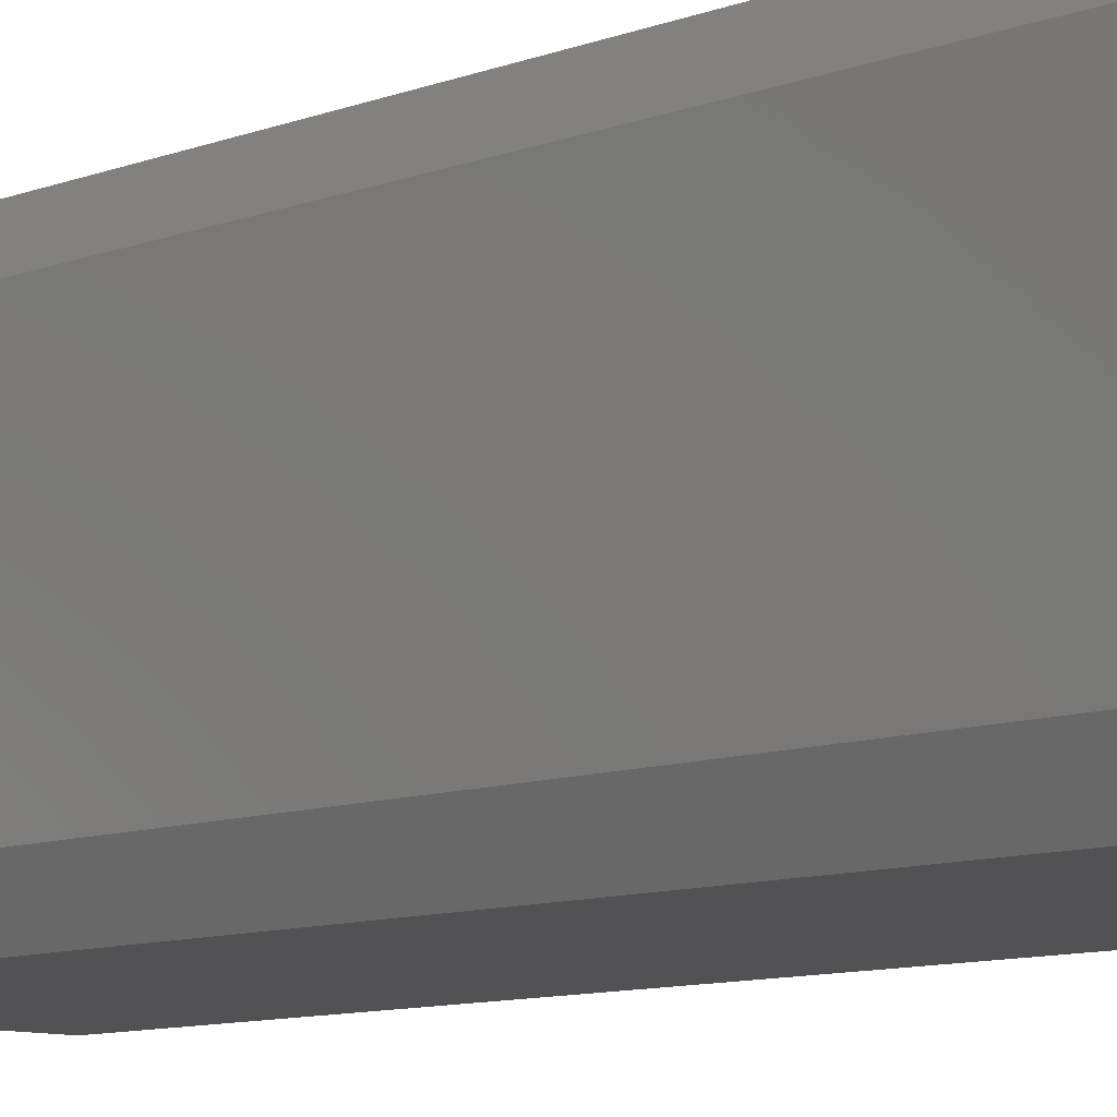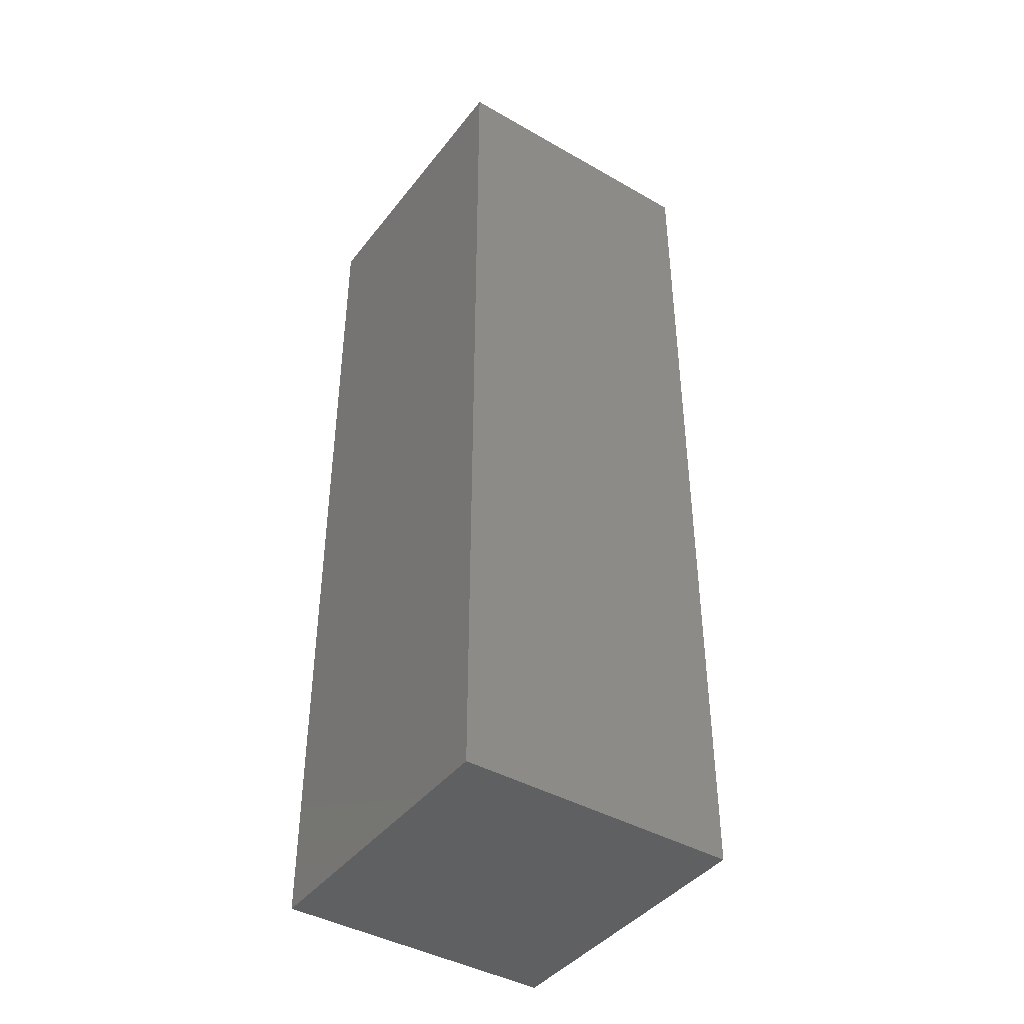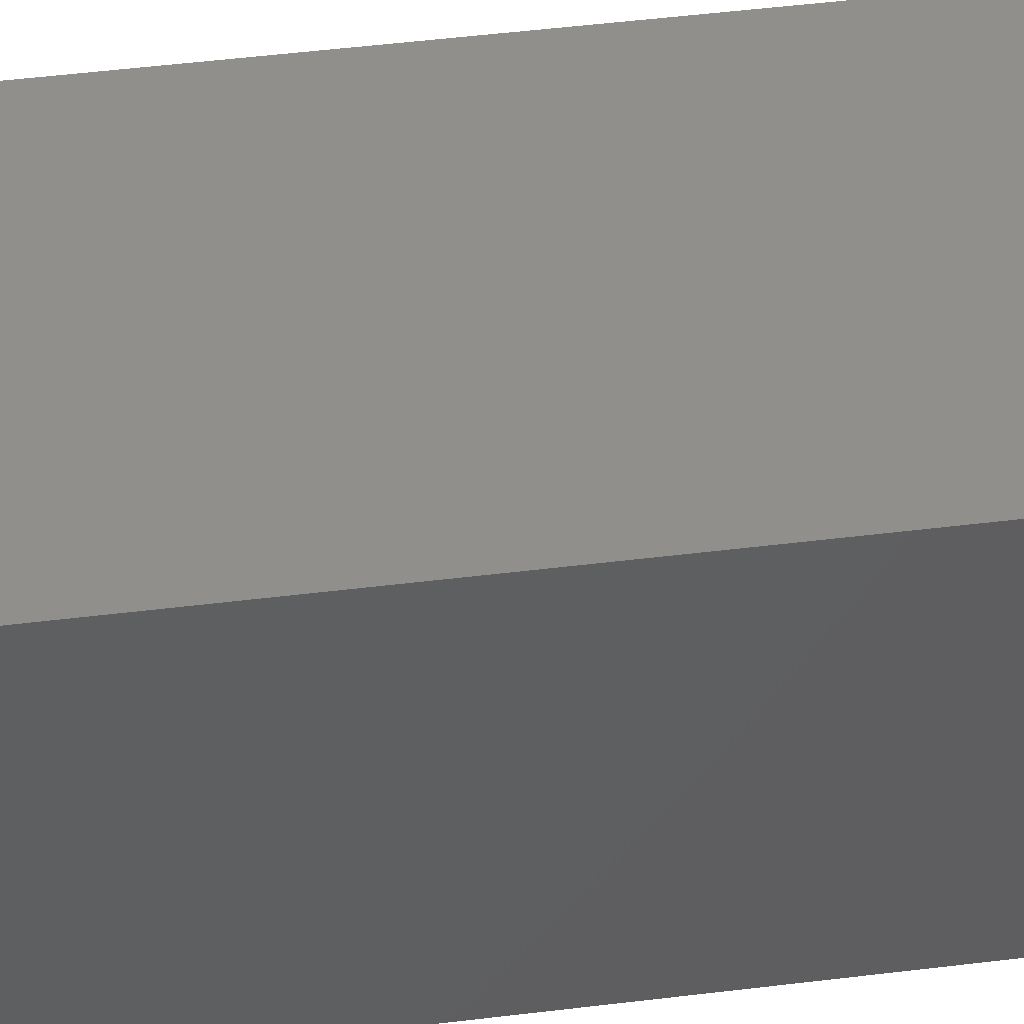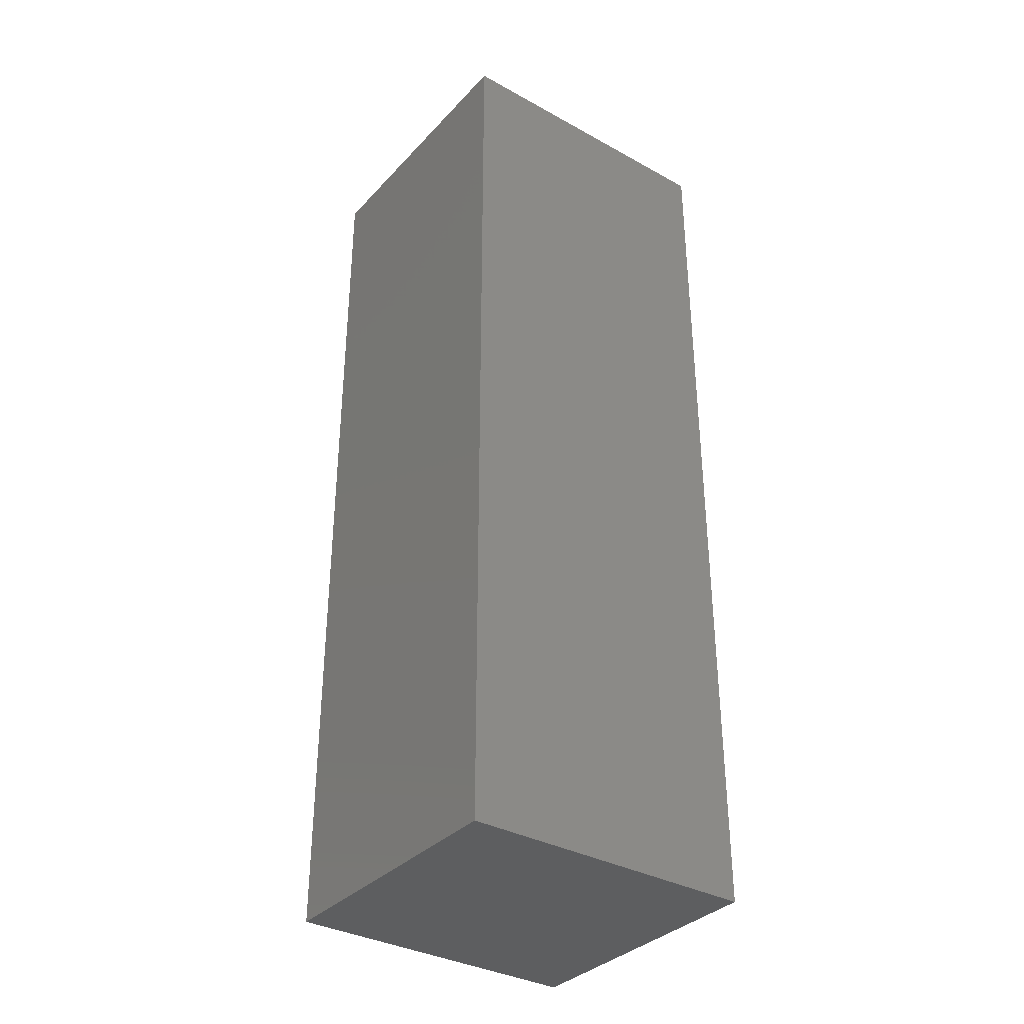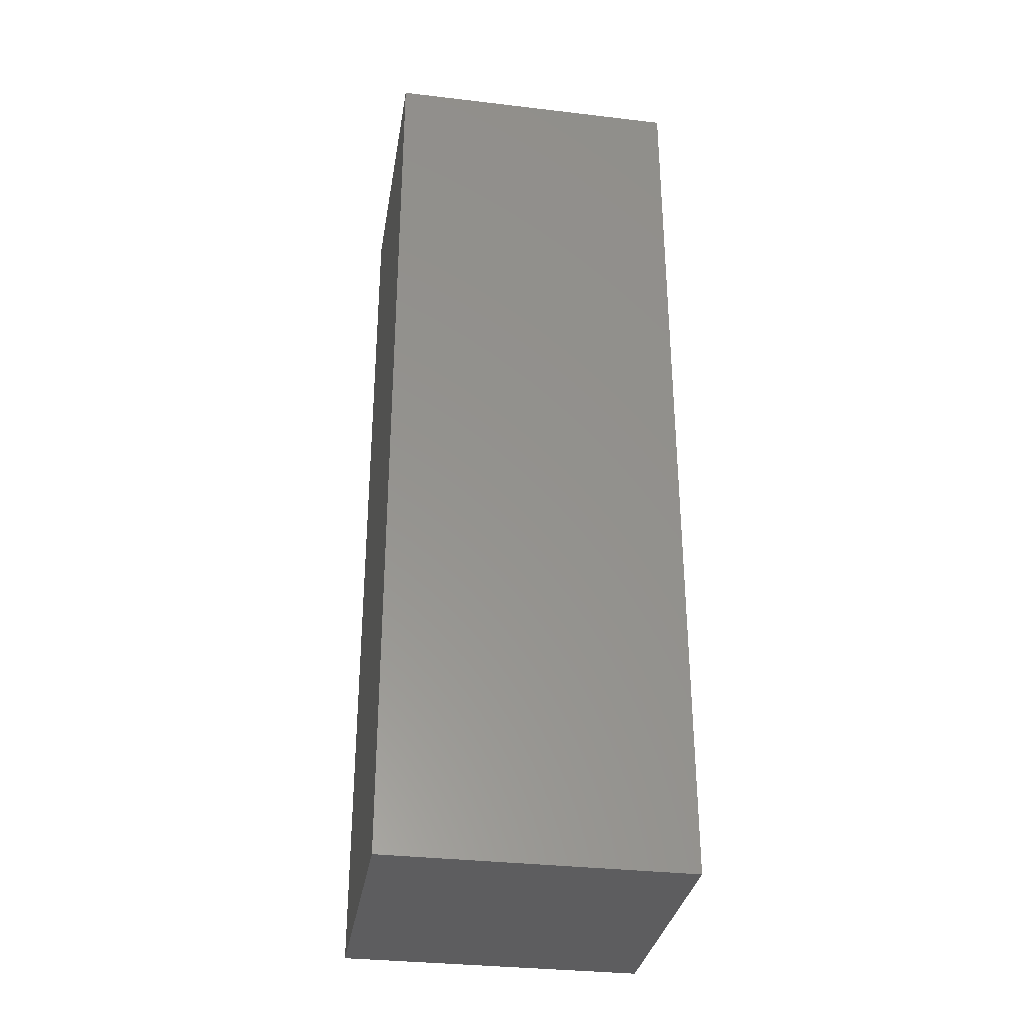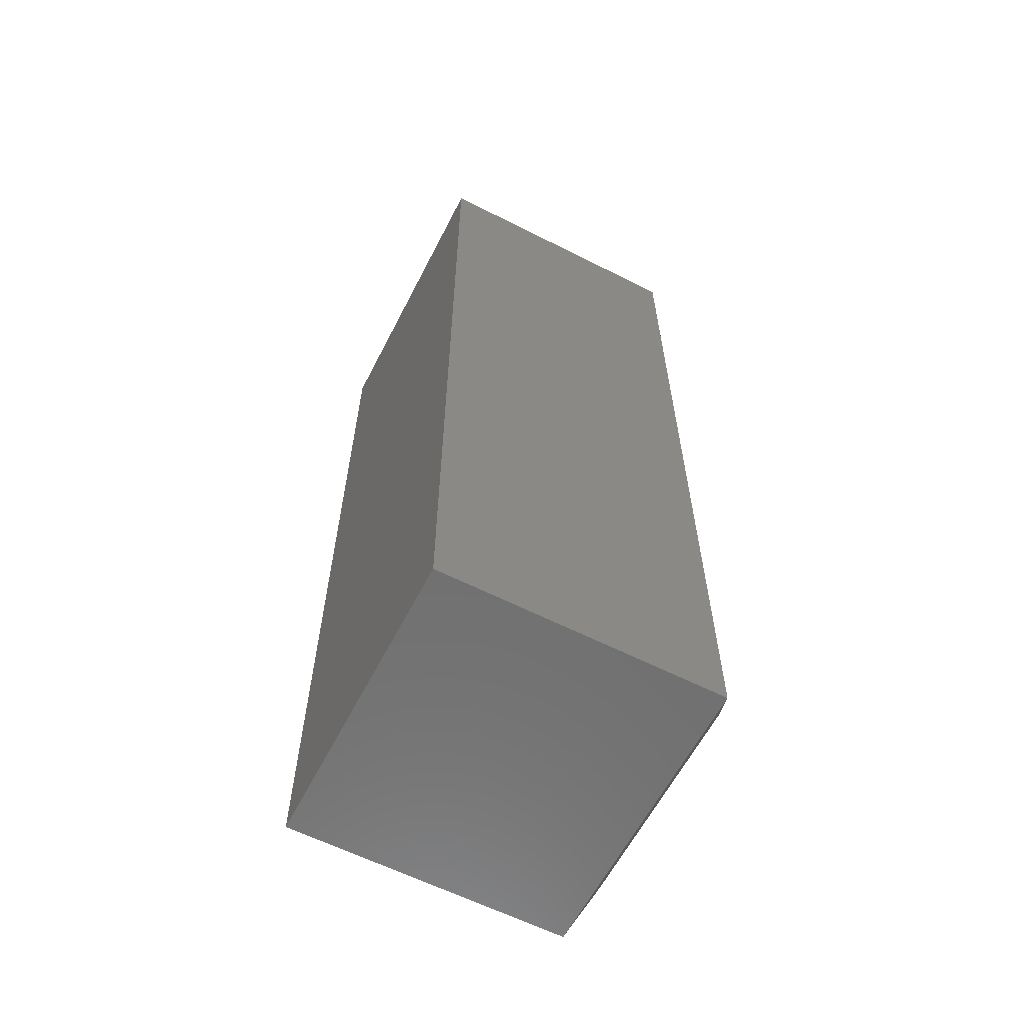
<metadata>
{"format":"stl","ext":"stl","renderer":"f3d","projection":"perspective","resolution":1024,"background":"white","views":[{"elev":-9.4,"azim":-44.4,"up":"+Y"},{"elev":-41.9,"azim":145.5,"up":"+Z"},{"elev":50.8,"azim":82.4,"up":"+Y"},{"elev":-34.9,"azim":53.7,"up":"+Z"},{"elev":-32.7,"azim":80.7,"up":"+Z"},{"elev":-61.5,"azim":152.8,"up":"+Z"}]}
</metadata>
<code>
# stl→obj: 12 verts, 20 faces
v -0.4166 0.005263 0.75
v -0.1928 0.005263 0.75
v -0.4166 0.2447 0.75
v -0.1928 0.2447 0.75
v -0.4166 0.005263 0
v -0.4166 0.2447 -5.551e-17
v -0.1928 0.005263 0
v -0.1928 0.2447 0
v -0.4322 0.2135 0.03125
v -0.4322 0.03651 0.03125
v -0.4322 0.2135 0.7188
v -0.4322 0.03651 0.7188
f 1 2 3
f 3 2 4
f 5 6 7
f 7 6 8
f 9 10 11
f 11 10 12
f 8 6 4
f 4 6 3
f 5 7 1
f 1 7 2
f 3 6 11
f 11 6 9
f 5 10 6
f 6 10 9
f 5 1 10
f 10 1 12
f 1 3 12
f 12 3 11
f 7 8 2
f 2 8 4

</code>
